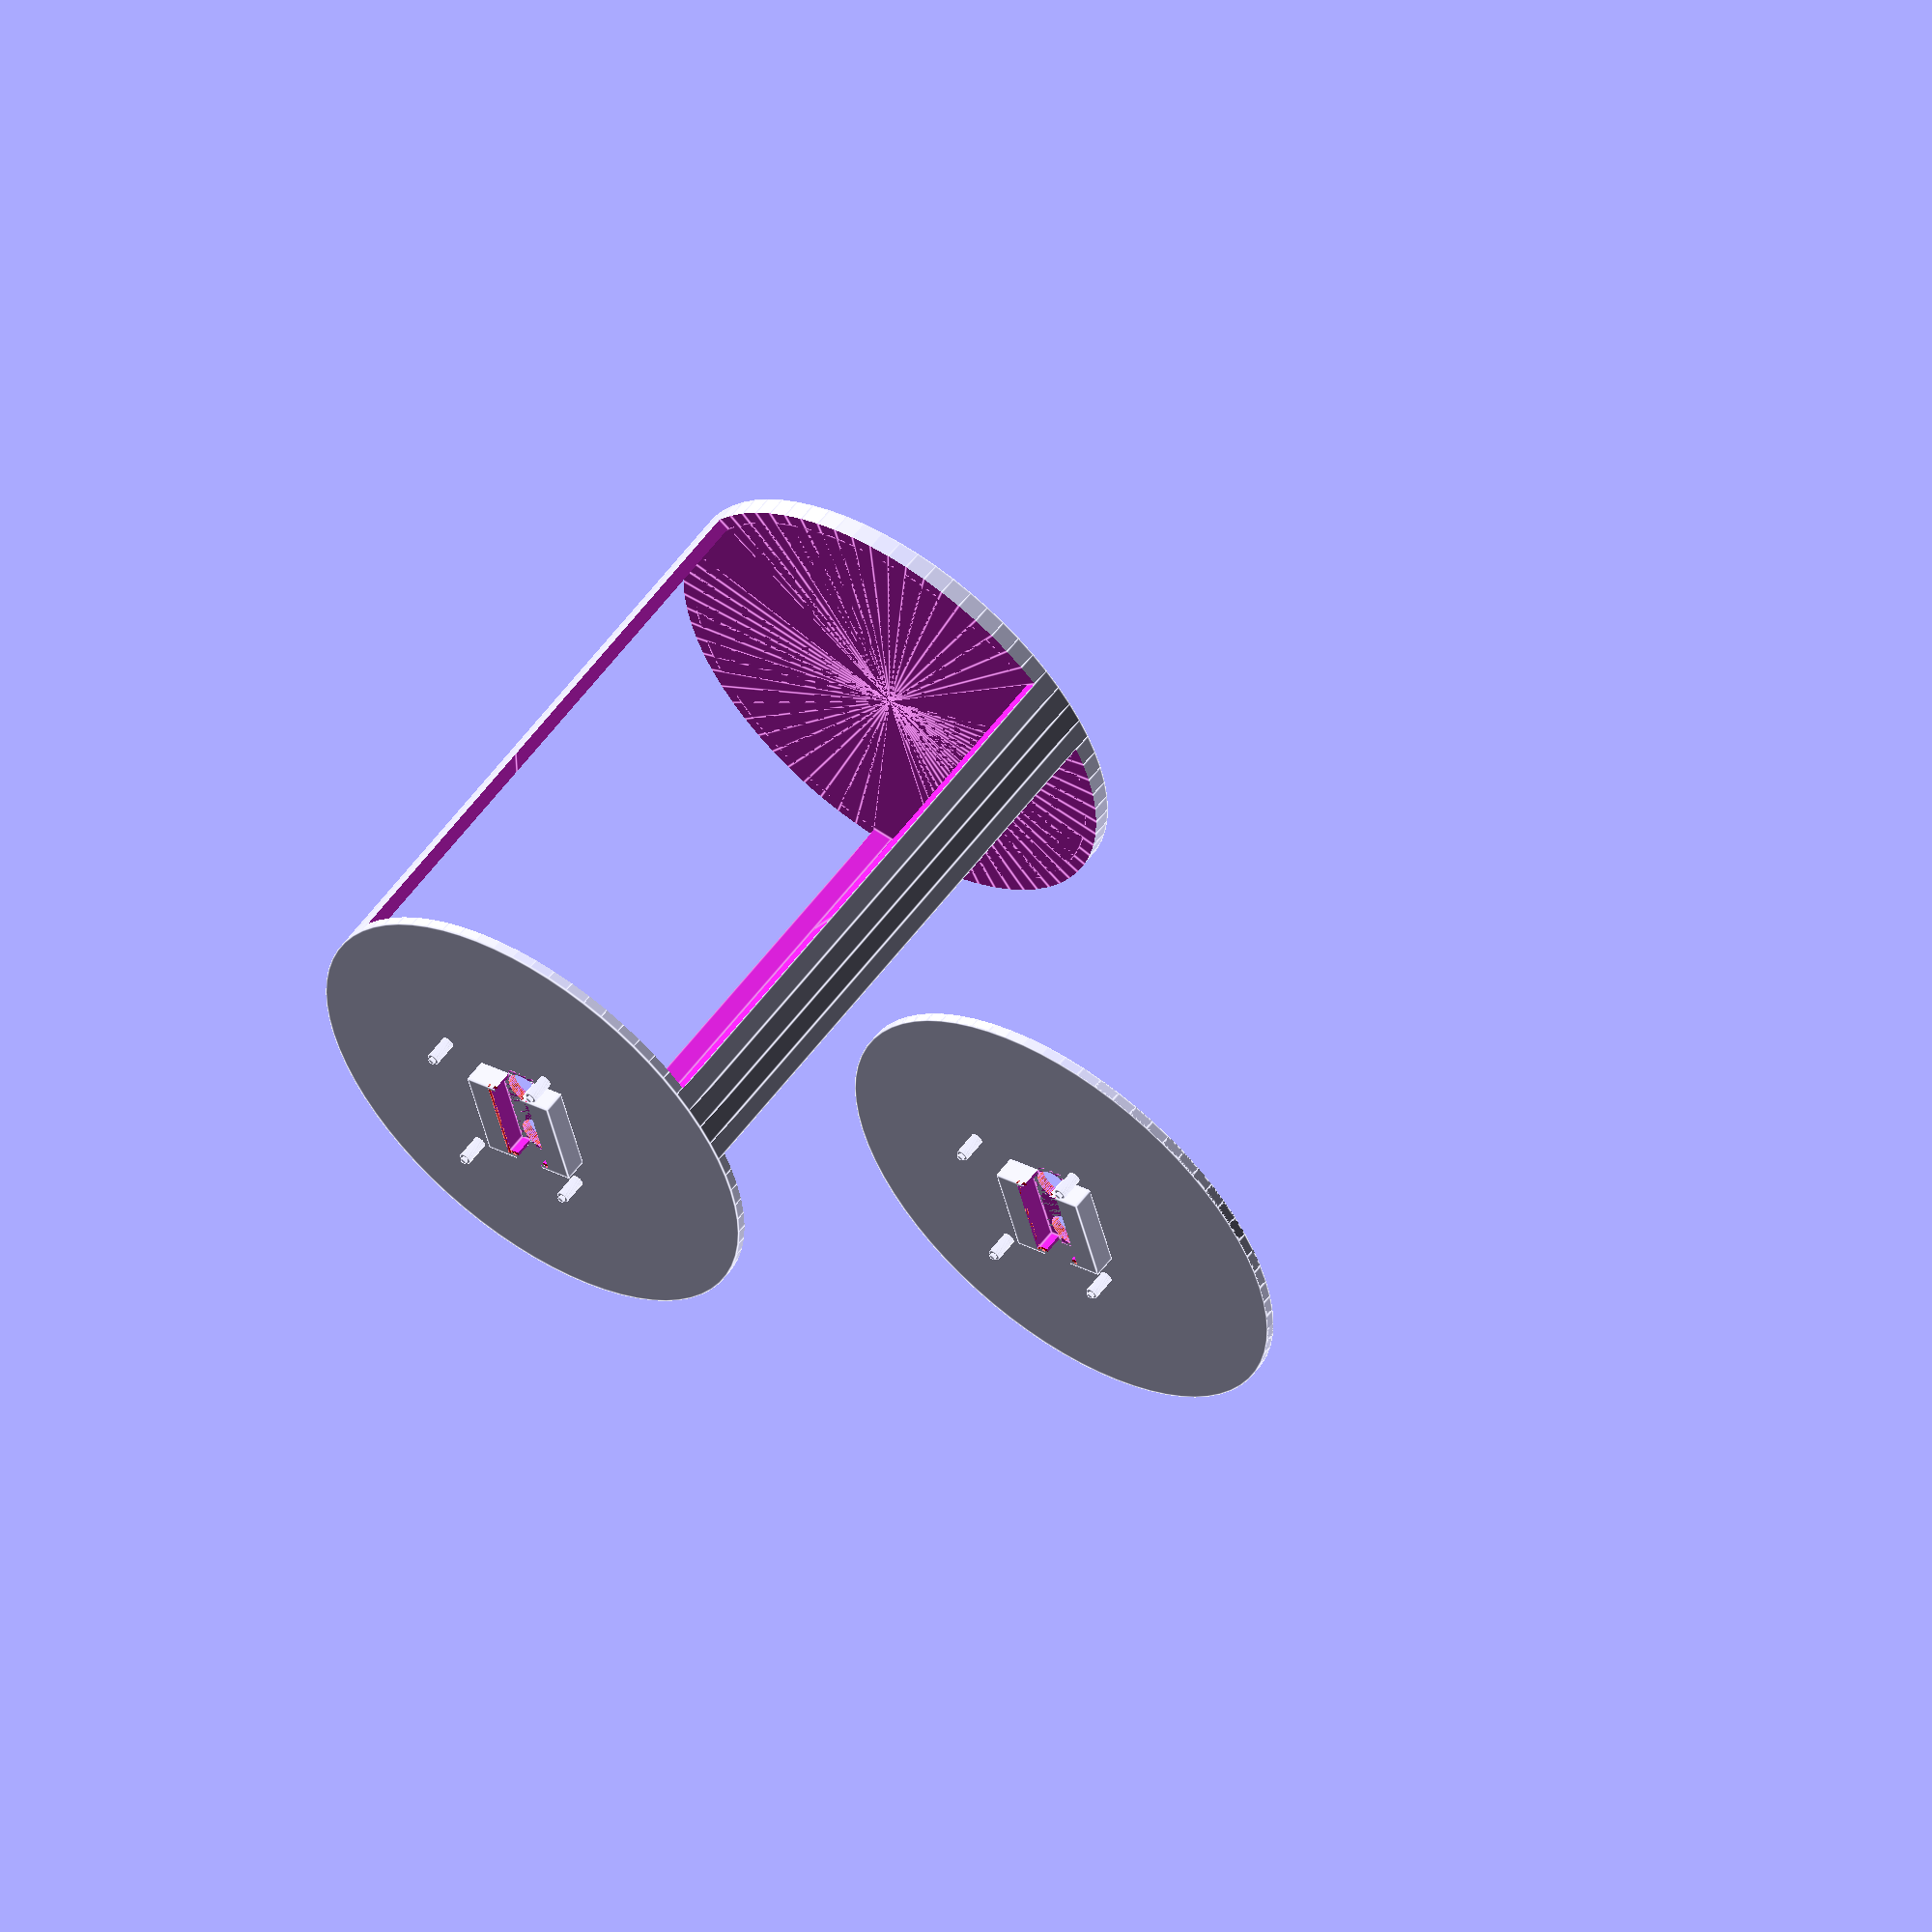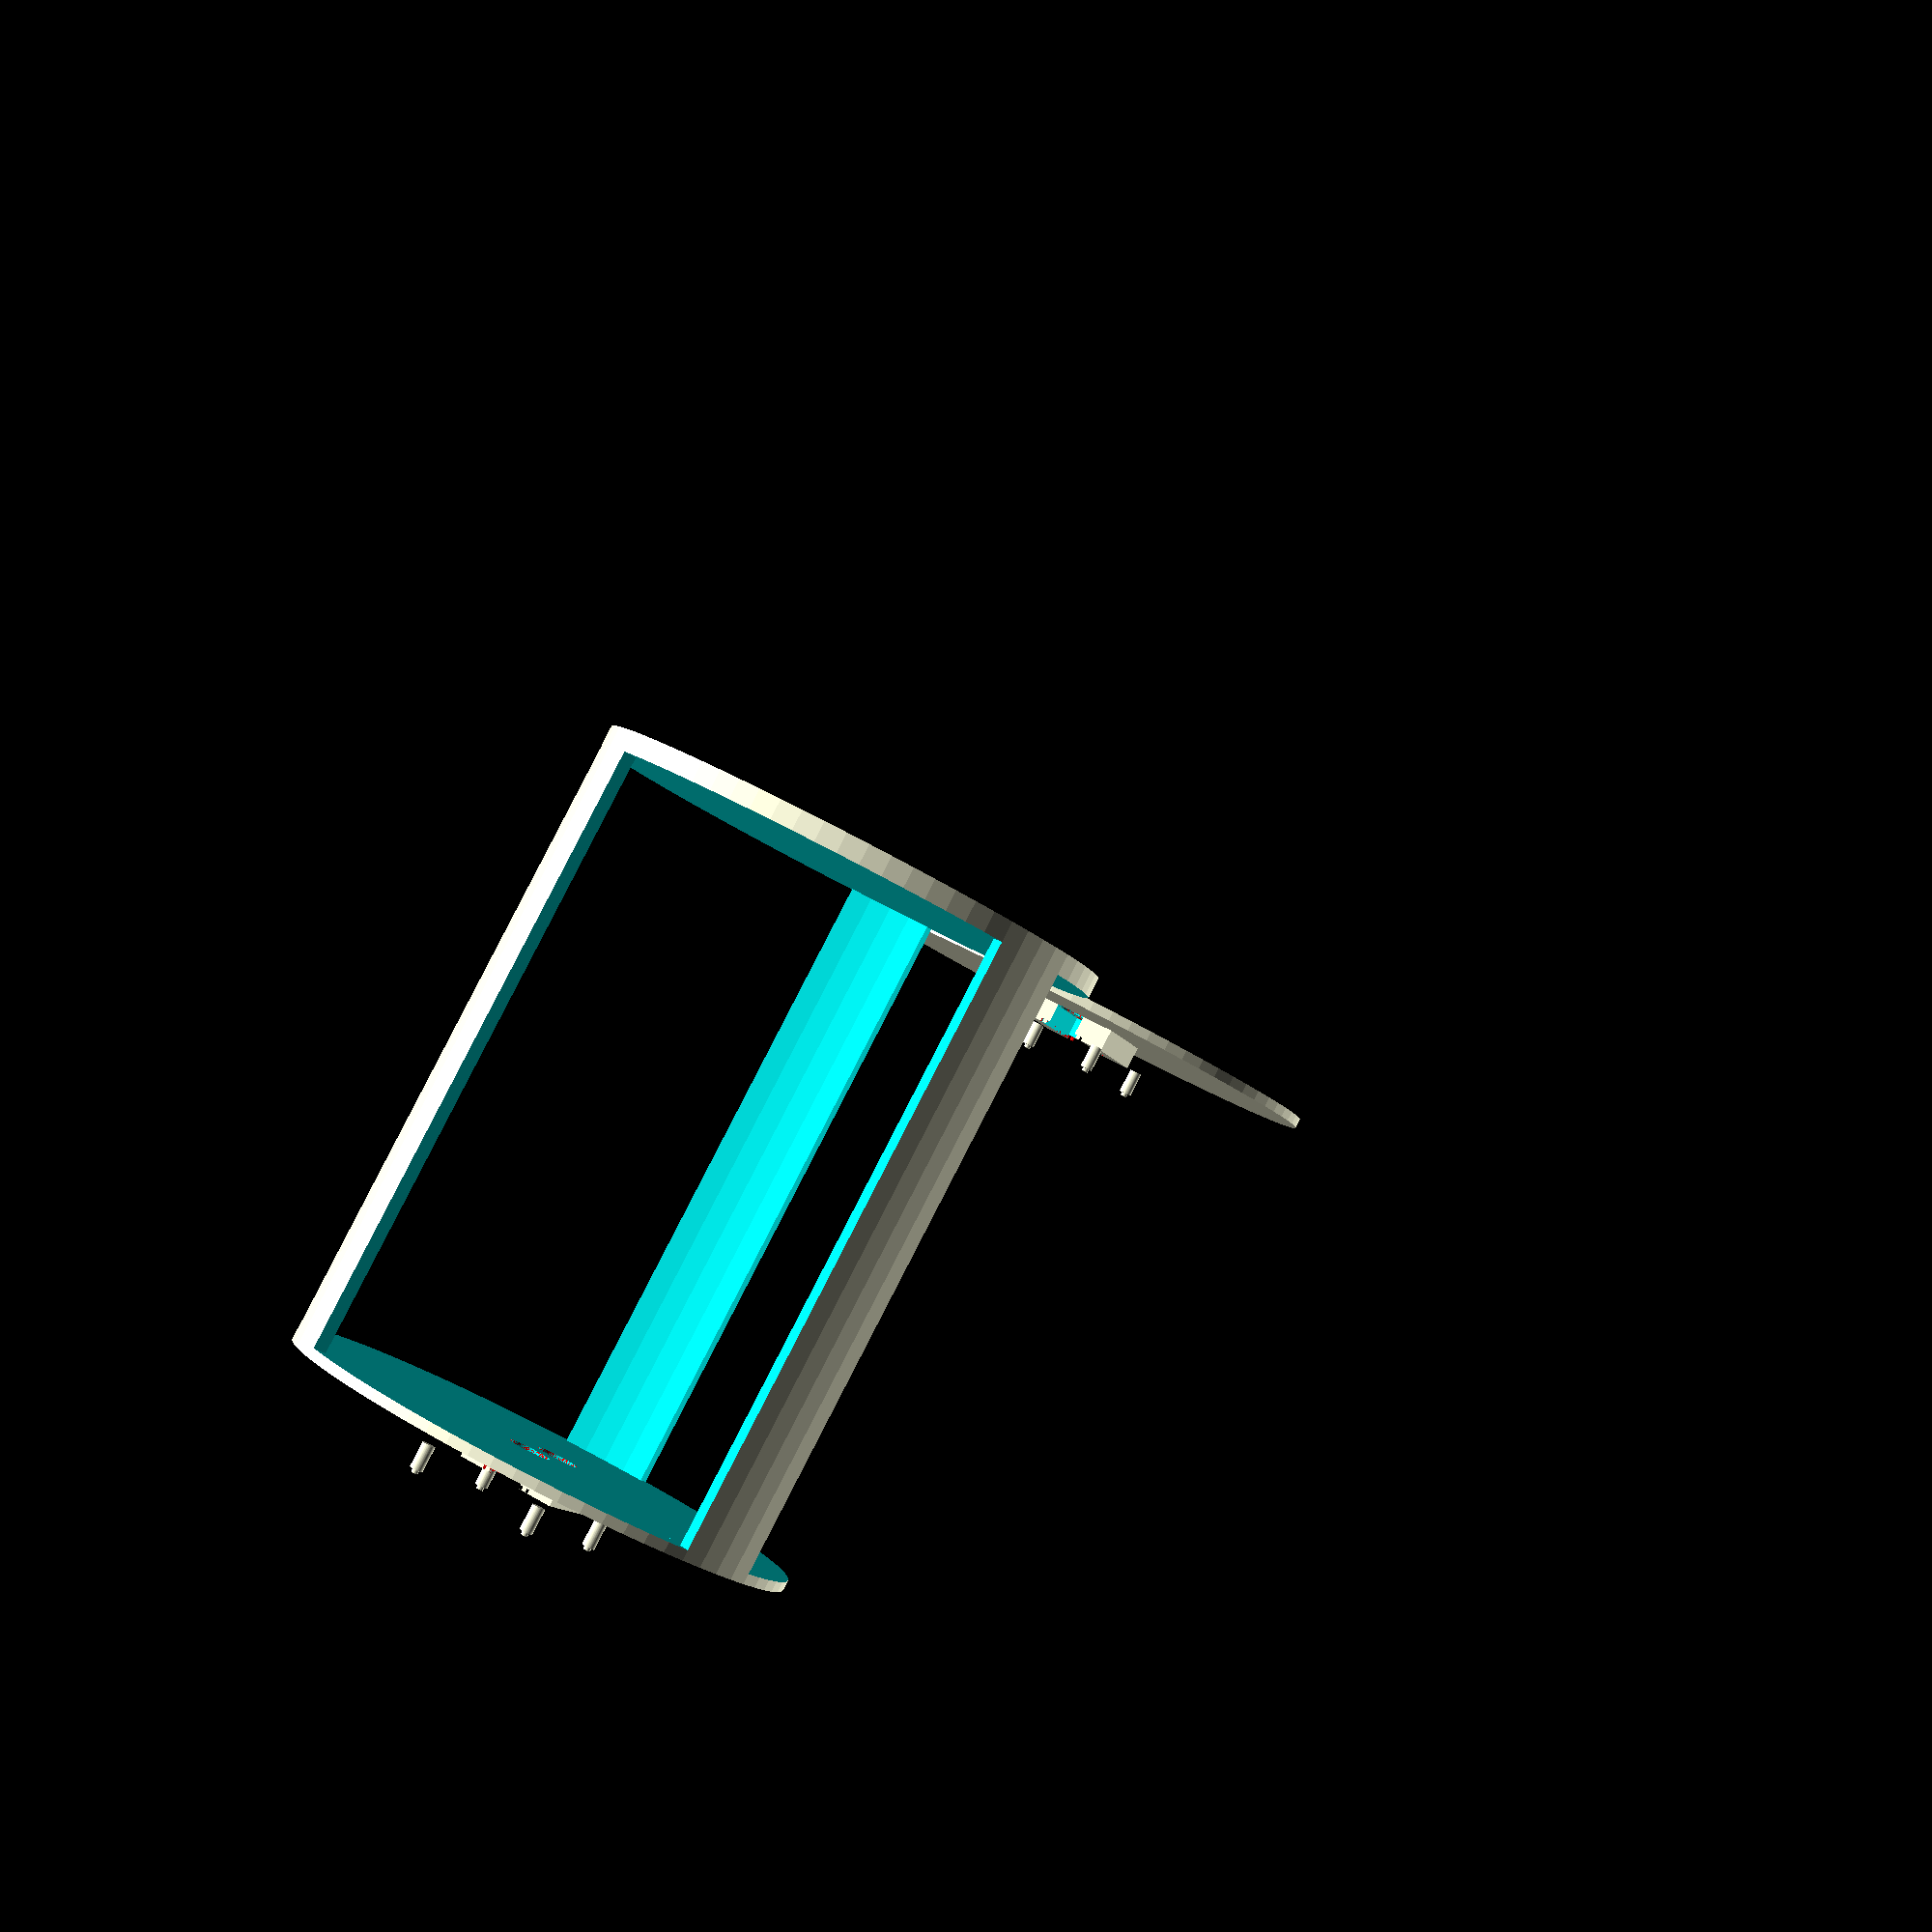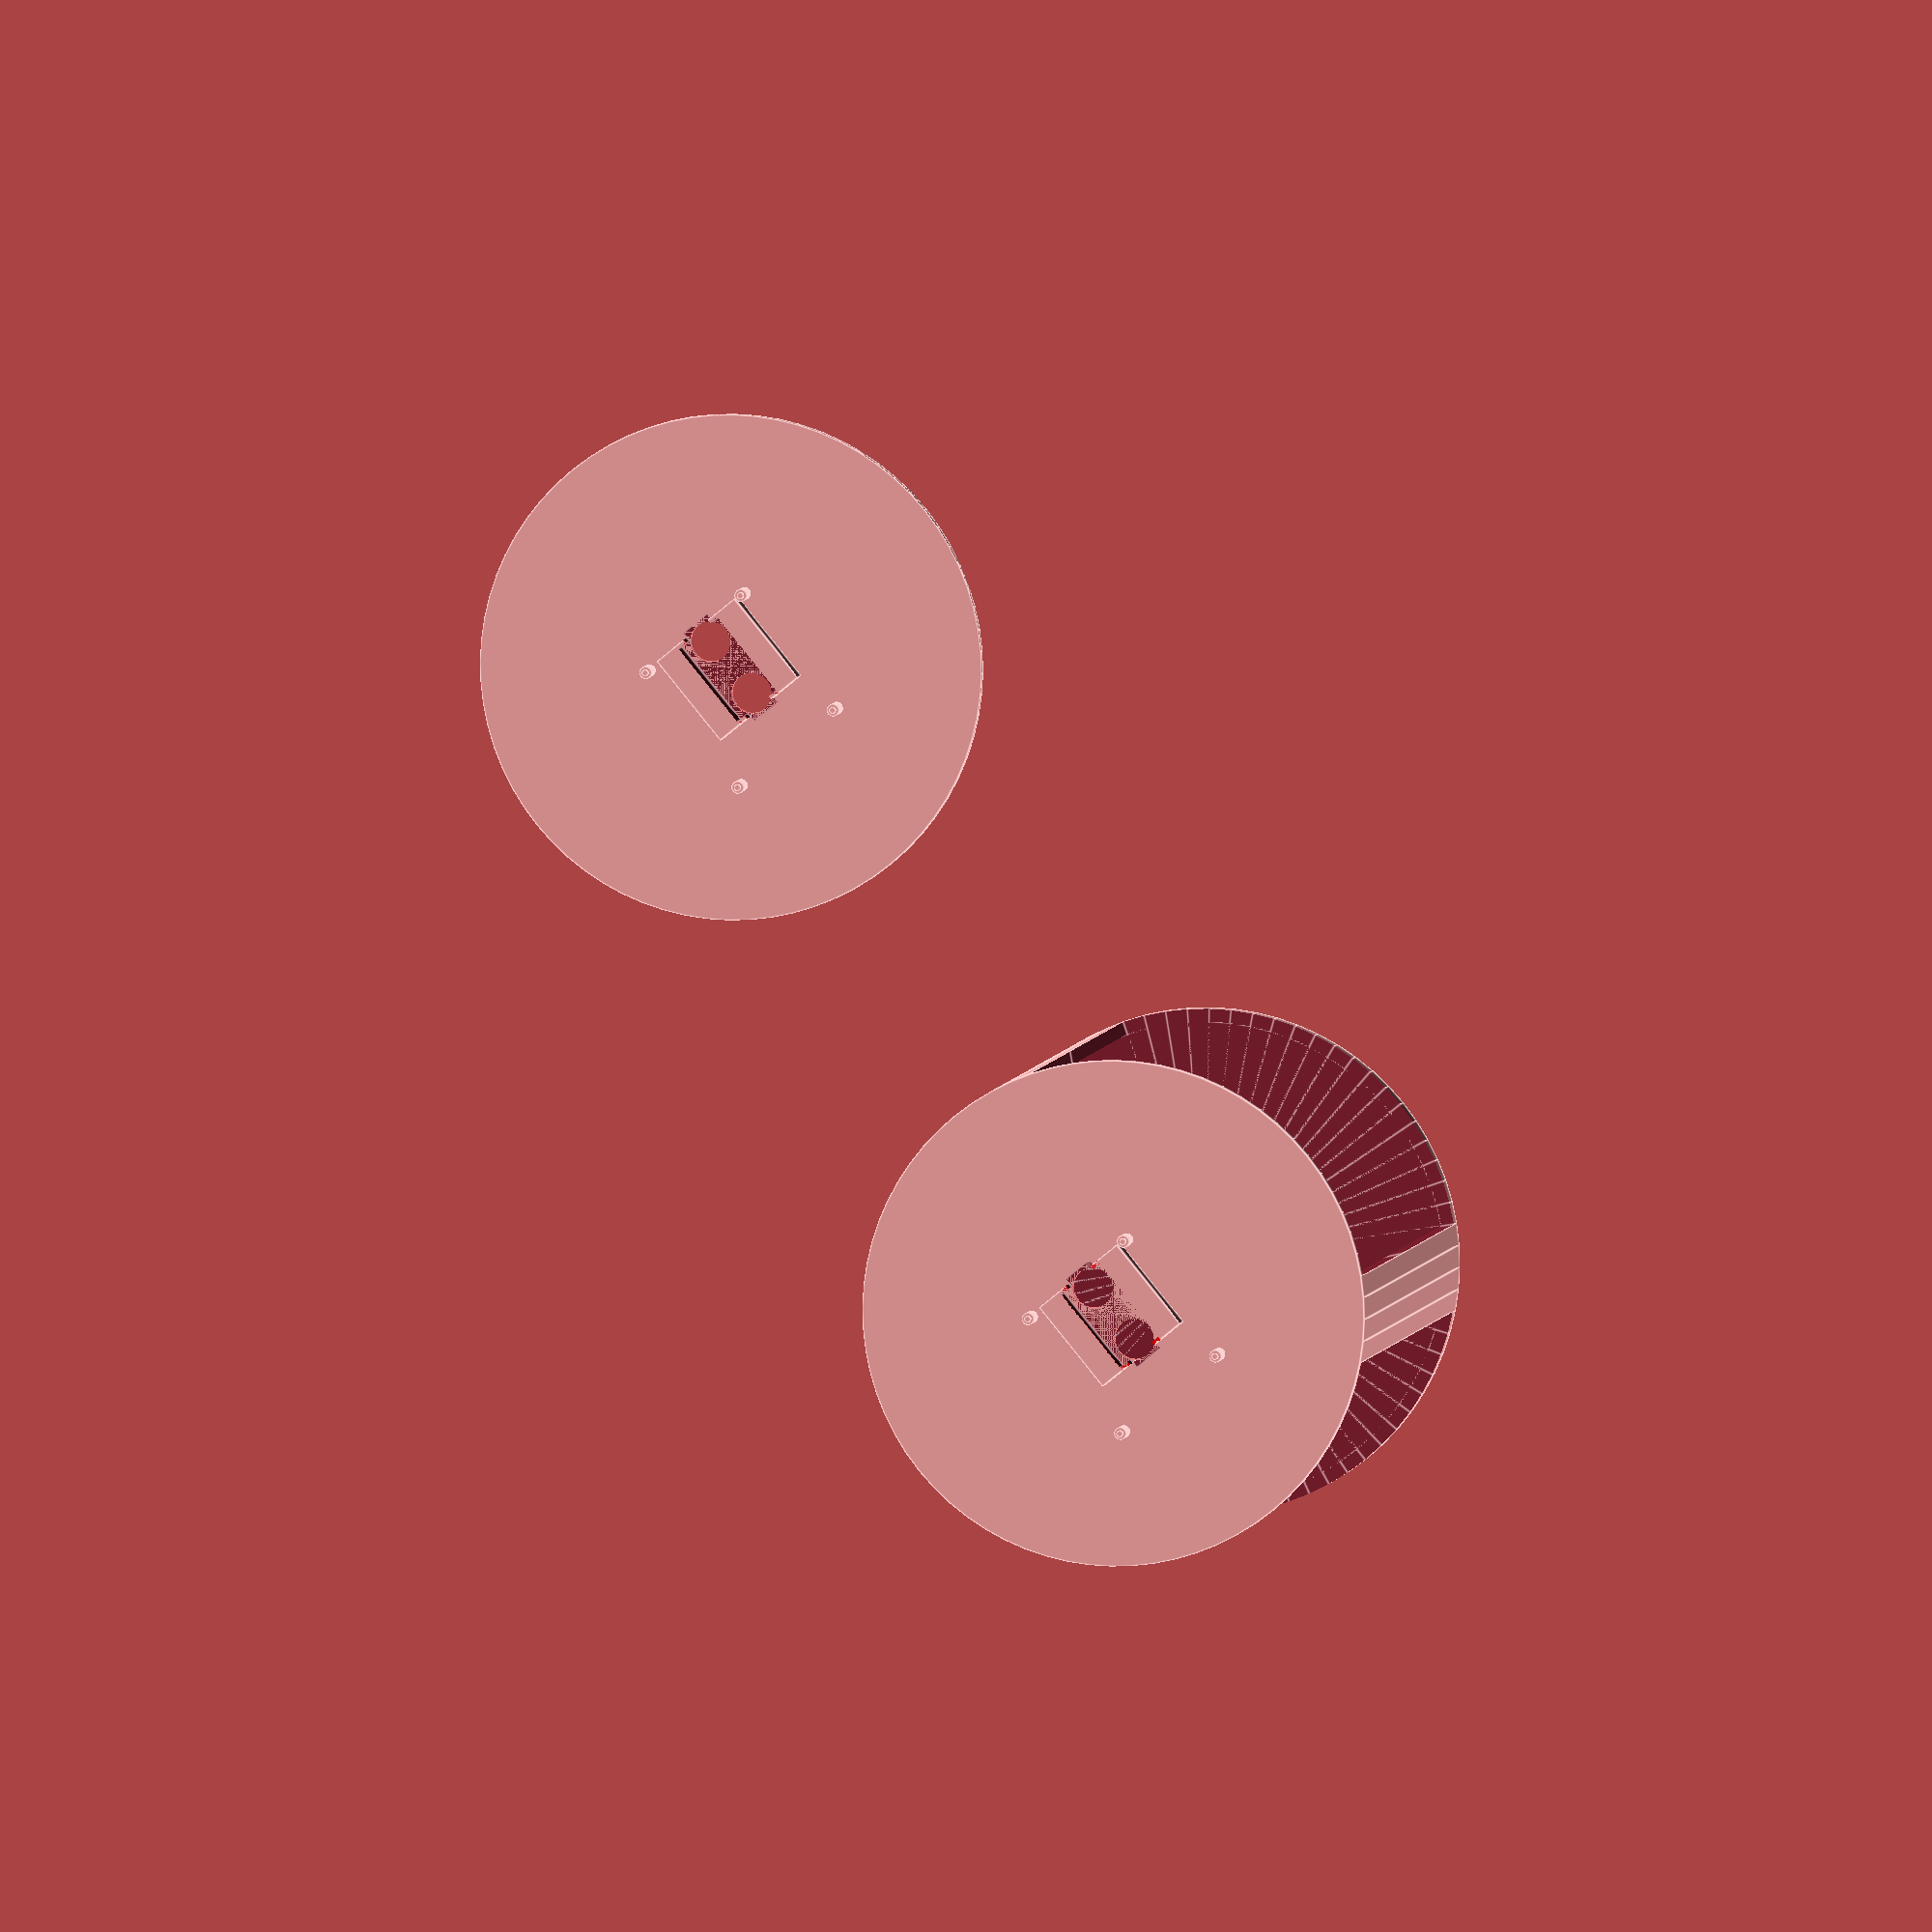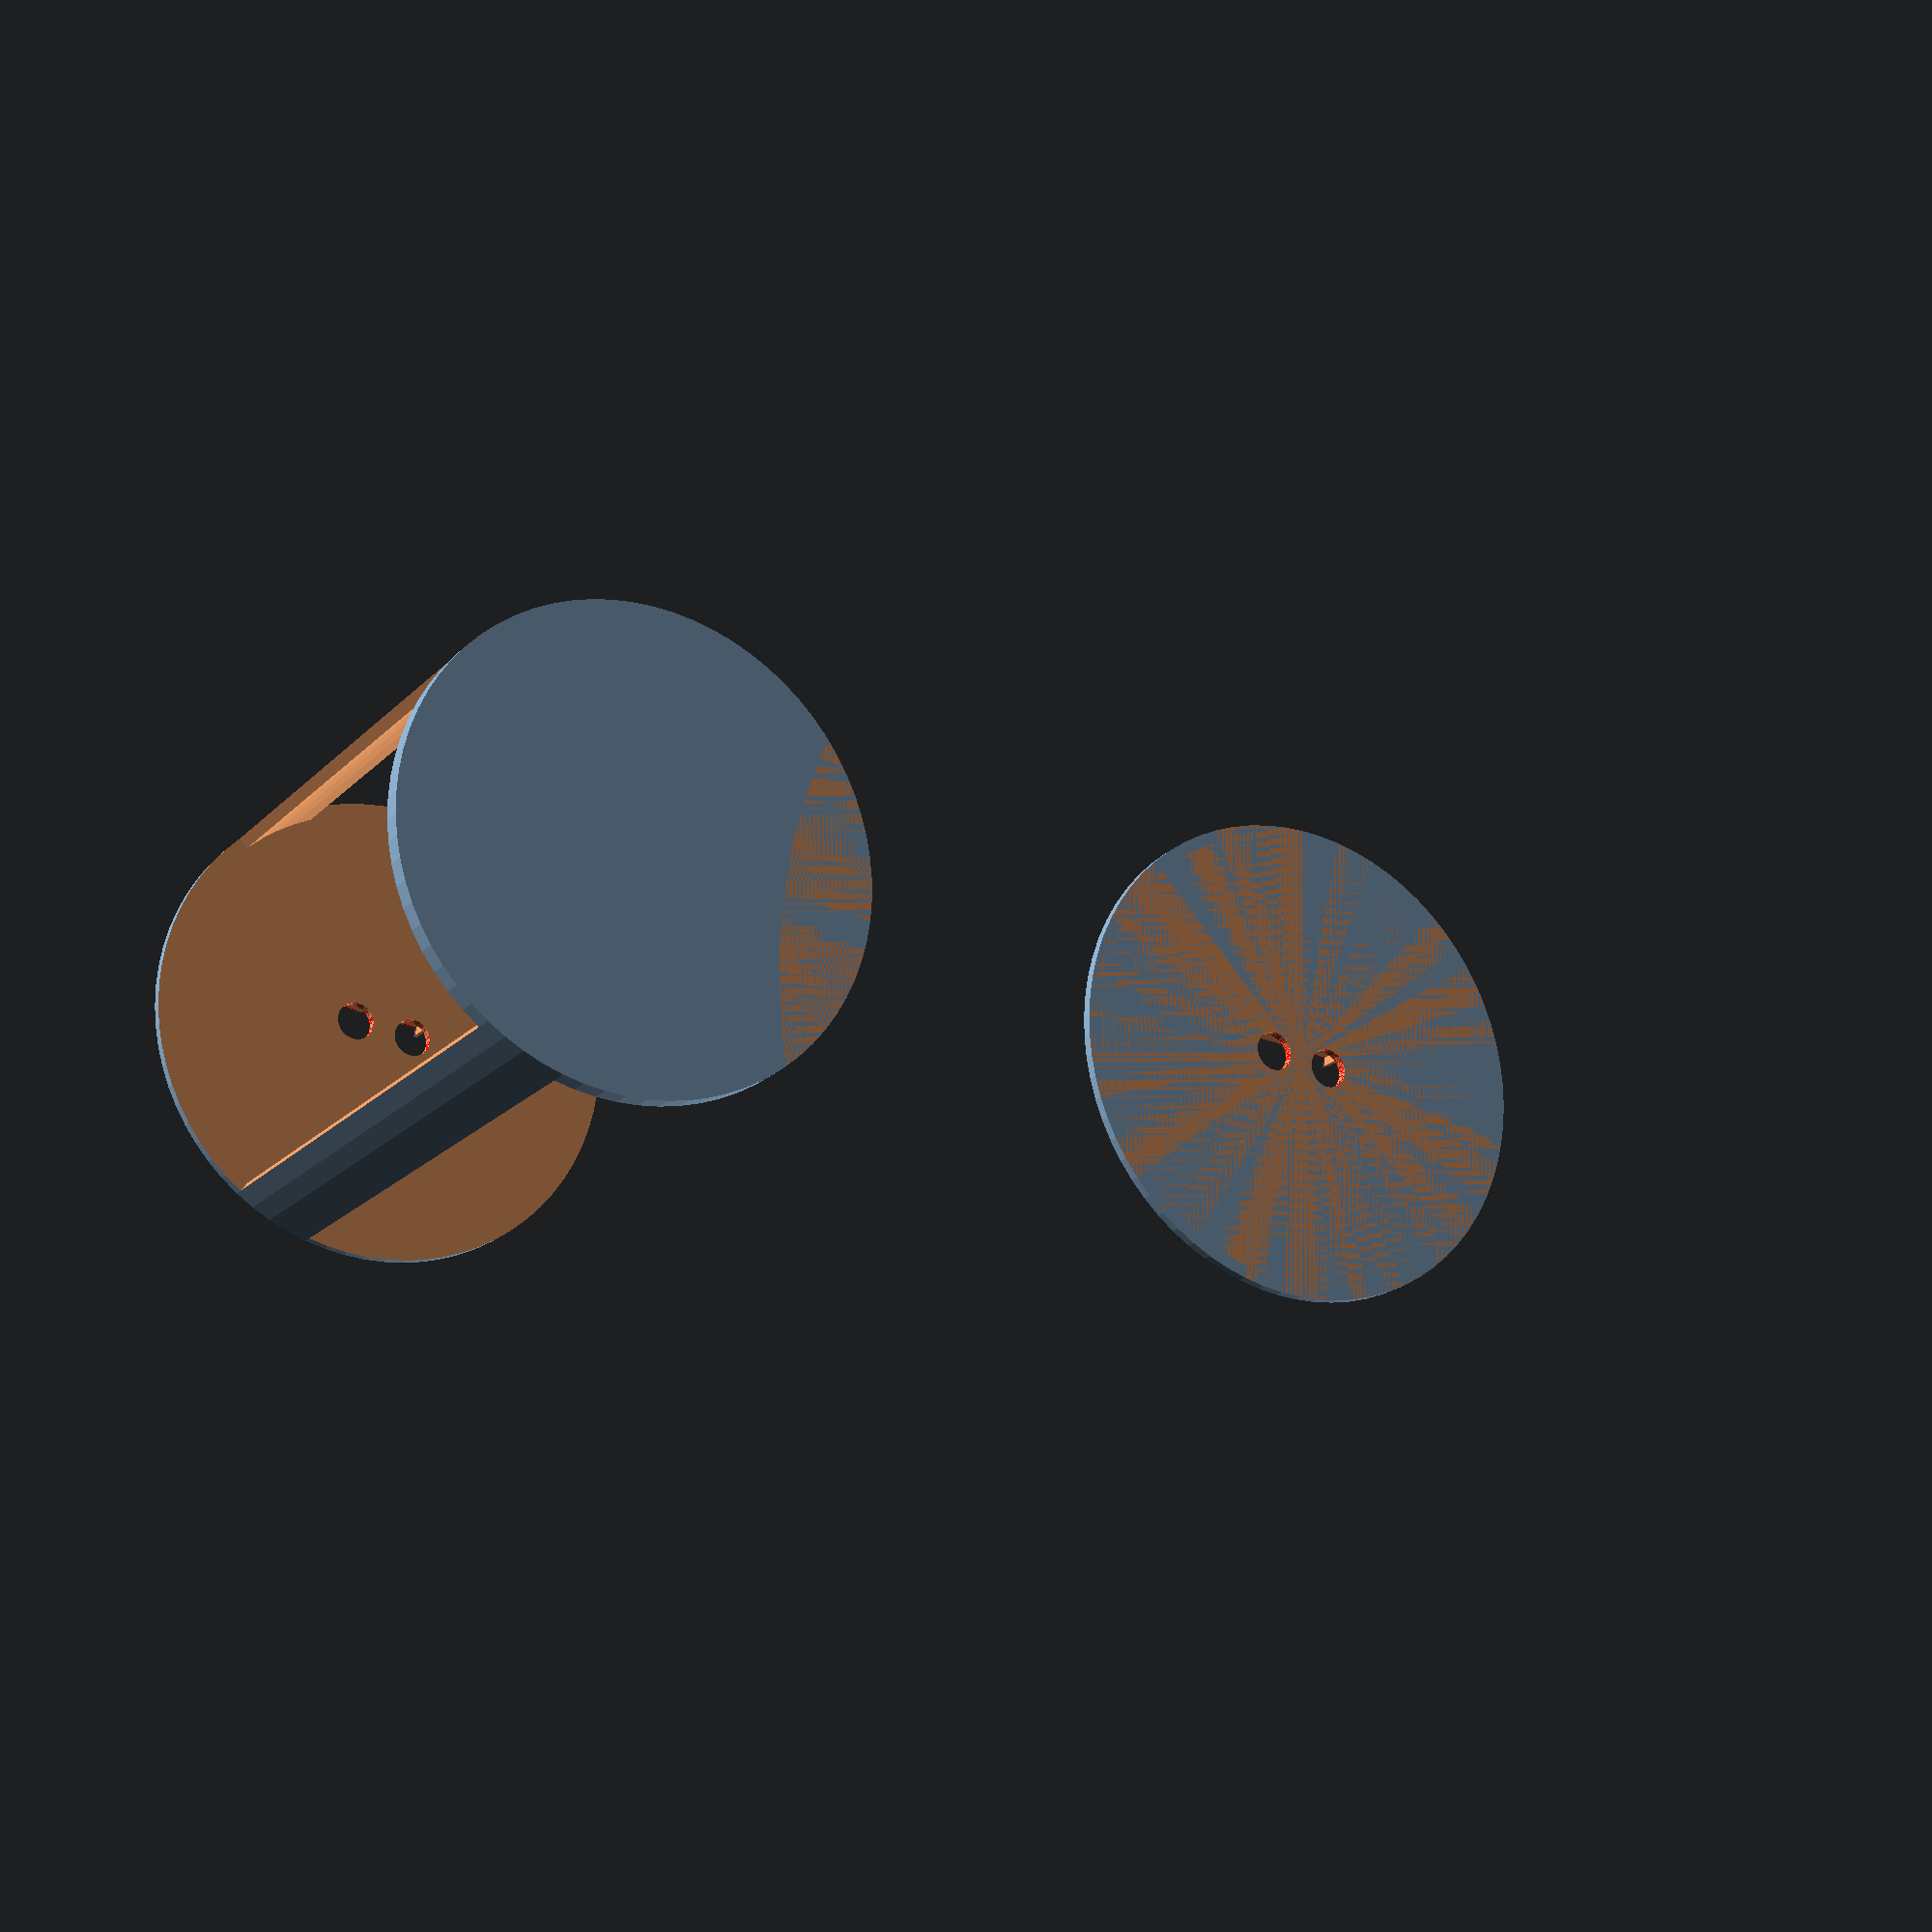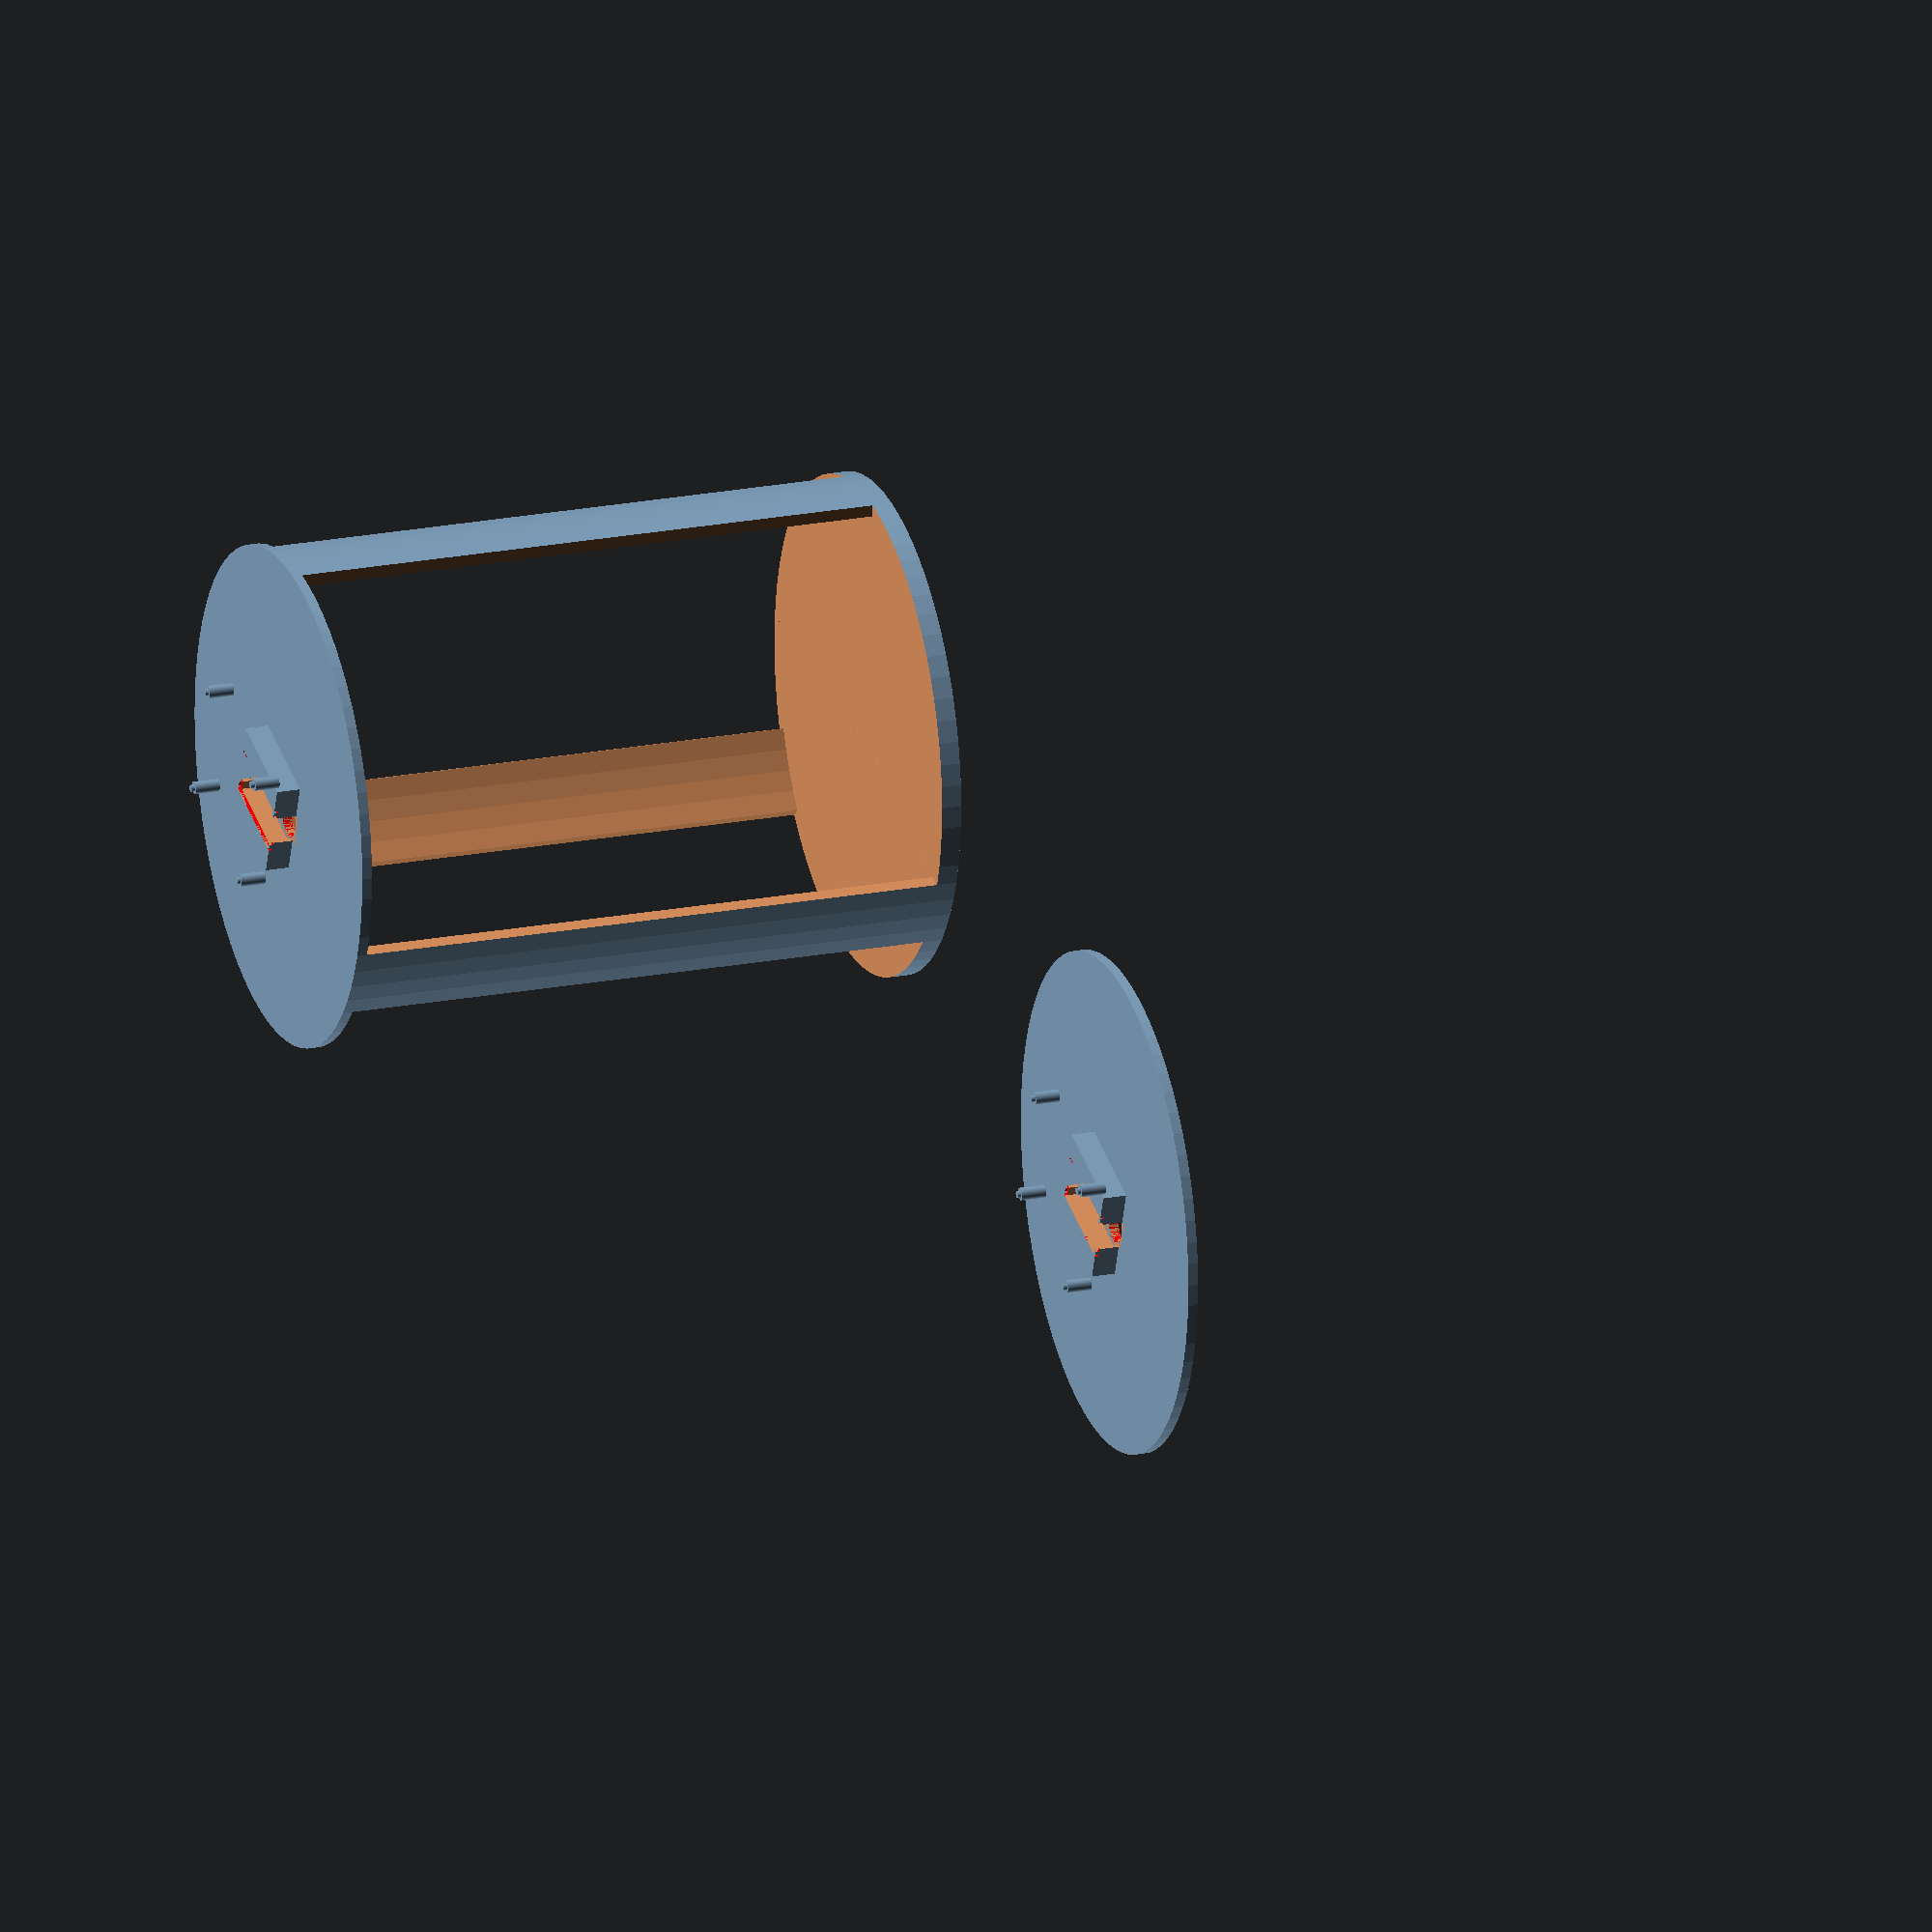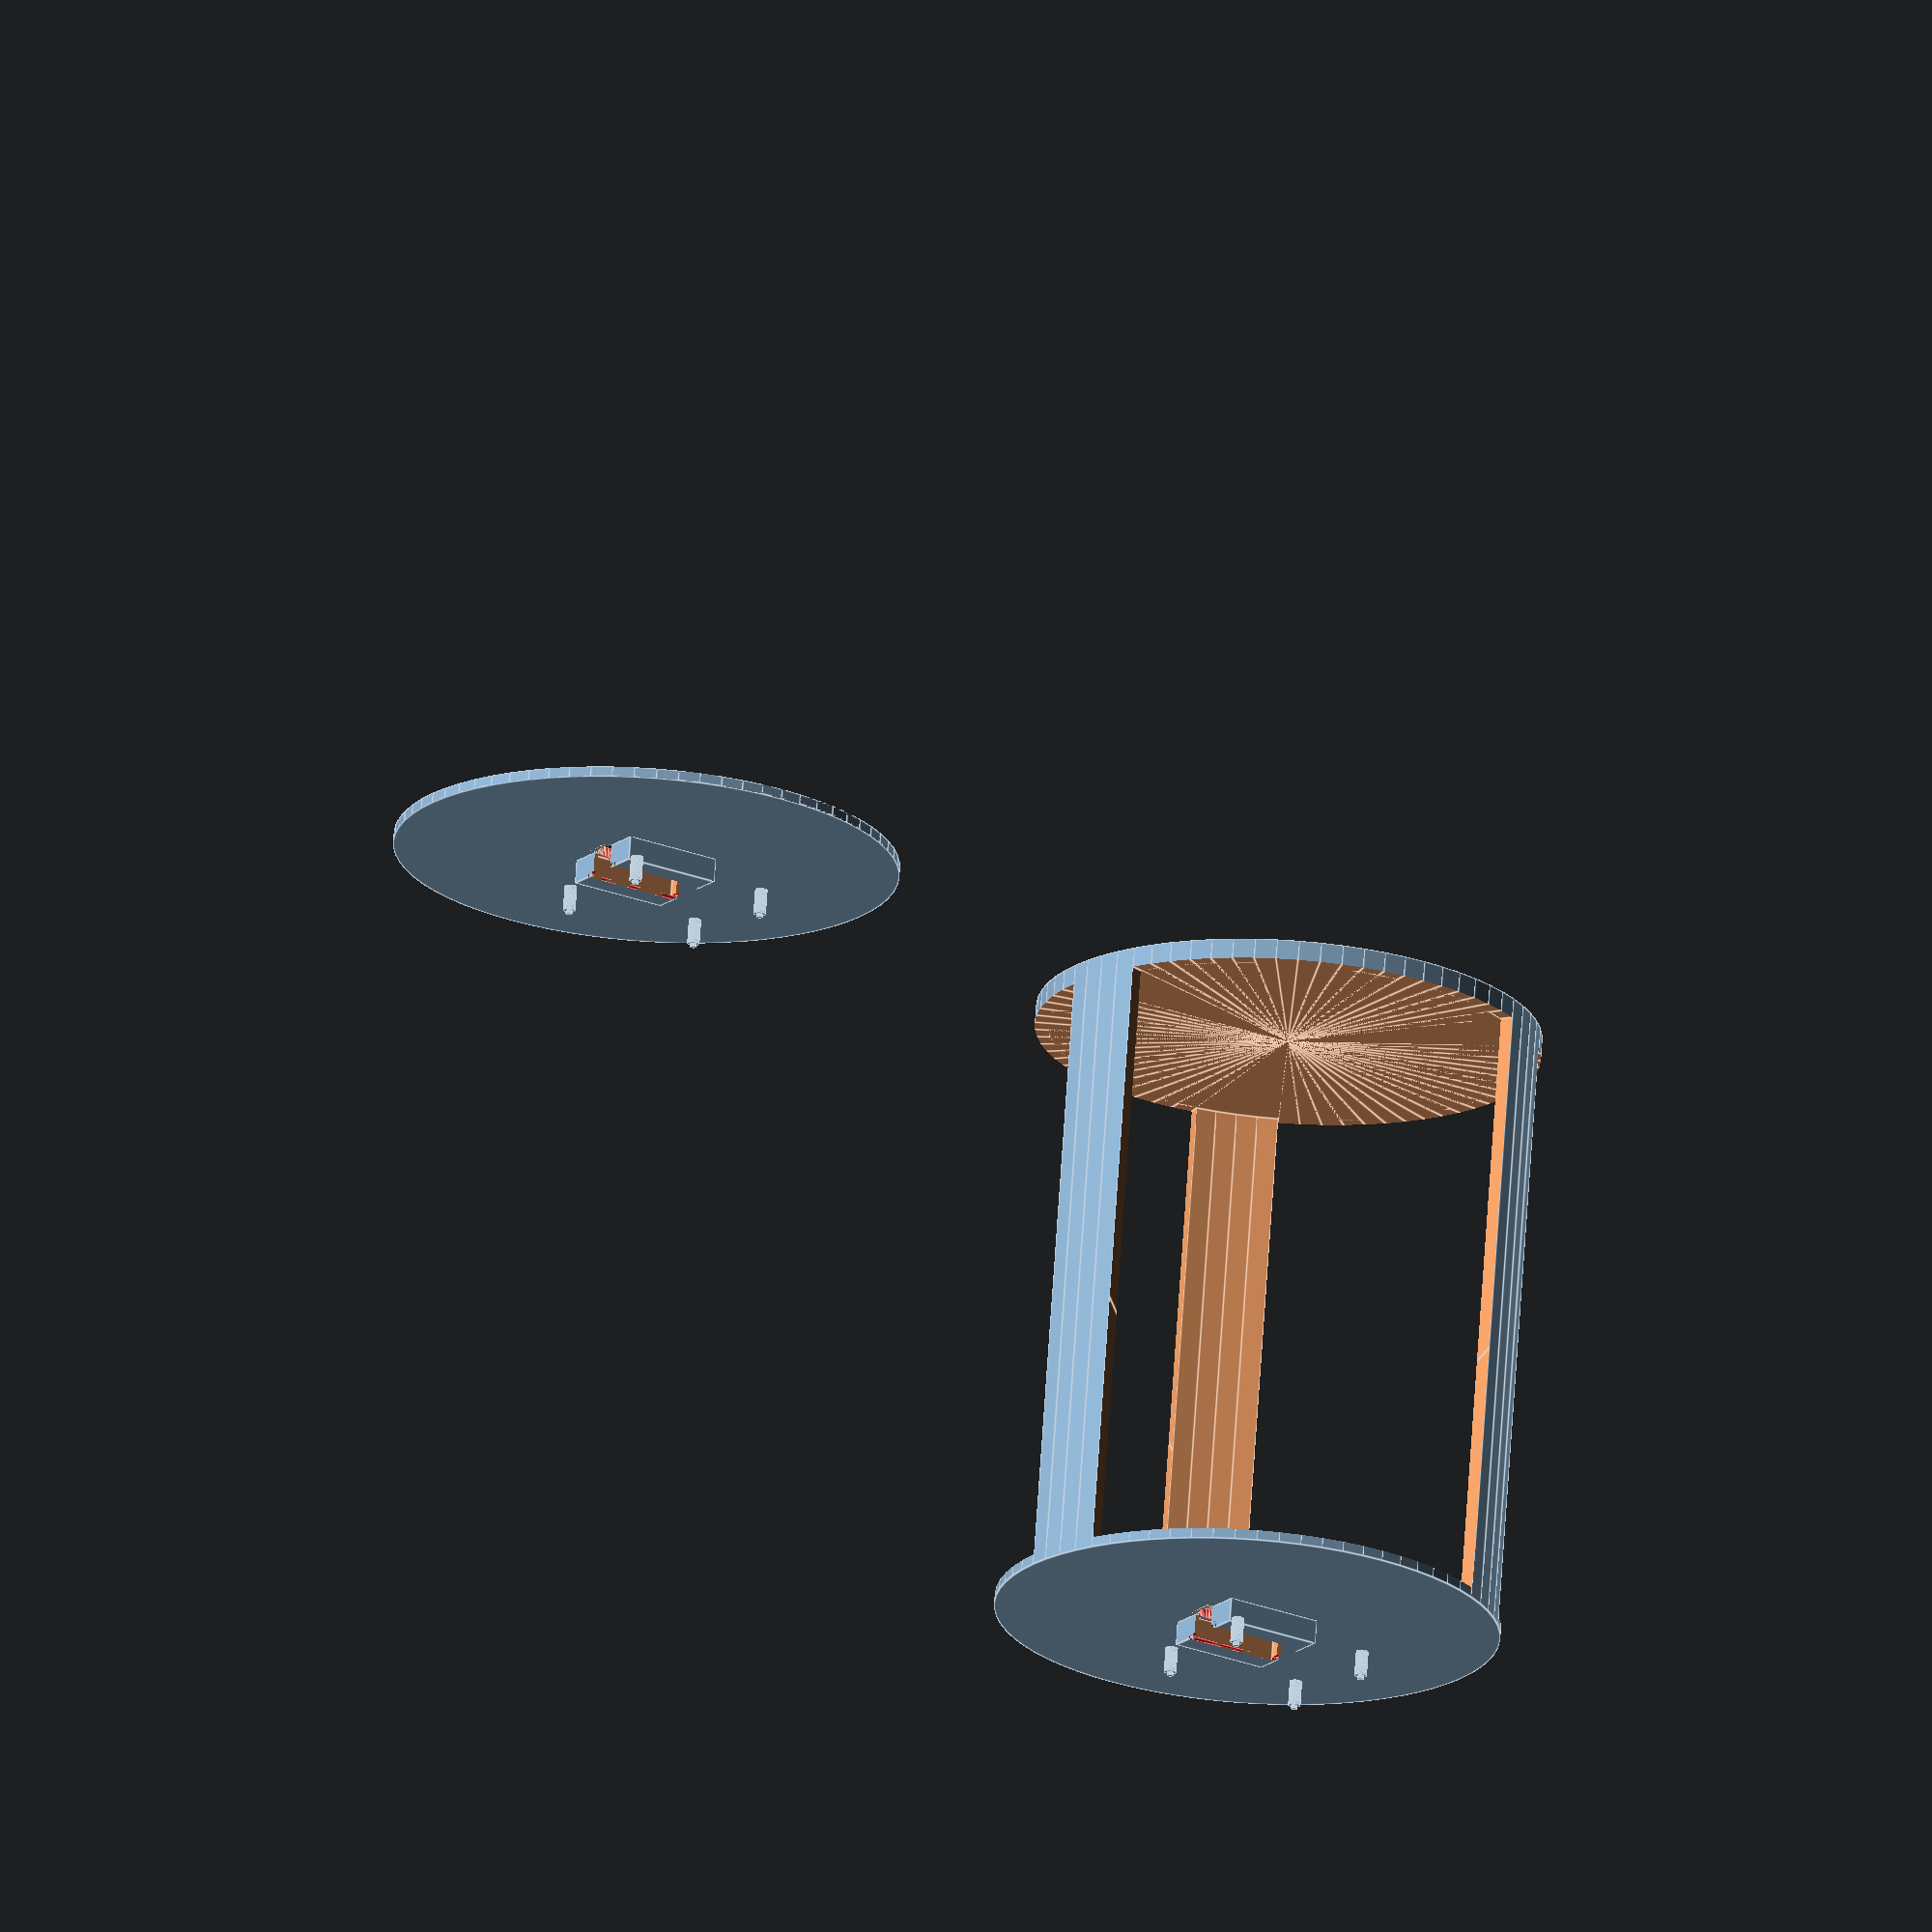
<openscad>
$fs = 0.2; 
$fa = 5; 

wall_thickness = 5.0;
top_platform_thickness = 4.0;
bottom_platform_thickness = 8.0;
total_height = 250.0;
outer_radius = 100.0;
number_of_legs = 3;
leg_radial_thickness = 20.0;

PCB_Width = 45.0;
PCB_Depth = 1.5;
PCB_Height = 20.0;
PCB_Sonic_Height = 12.0;
PCB_Sonic_Radius = 8.0;
PCB_Sonic_Offset = 13.0;
PCB_Hole_Radius = 1.0;
PCB_Hole_X_Offset = 20.5;
PCB_Hole_Y_Offset = 8.25;
PCB_Hole_Clearence = 1;

Sonic_Support_X = 40;
Sonic_Support_Y = 40;
Sonic_Vertical_Clearence = 5;

PI_Height = 85;
PI_Width = 56;
PI_Support_Height = 10;
PI_Support_Width = 5;

inner_height = total_height - top_platform_thickness - bottom_platform_thickness;
pie_angle = (360 / number_of_legs);

Main();

translate([outer_radius * 3, 0 ,-(total_height - top_platform_thickness)])
{
    intersection()
    {
        Main();
        translate([0,0,total_height - top_platform_thickness])
        {
            cylinder(h = 50, r = outer_radius);
        }    
    }
}

module Main()
{
    //Subtract smaller cylinder to create hollow
    difference() {
        cylinder(h = total_height, r = outer_radius);
        
        translate([0, 0, bottom_platform_thickness])
        { 
            cylinder(h = inner_height, r = outer_radius - wall_thickness);
        }
        
        // Subtract three Pies to leave the legs
        translate([0, 0, bottom_platform_thickness])
        {
            for (i = [1:number_of_legs]) 
            {
                rotate([0, 0, i * pie_angle]) 
                    rotate_extrude(angle=pie_angle - leg_radial_thickness)
                        square(inner_height,  outer_radius - wall_thickness);    
            }
        }       
        translate([0,0,total_height - top_platform_thickness + PCB_Sonic_Height])
        {
            rotate([0,180,0])
            {
                Utrasonic();
            }
        }
    }
    translate([0,0,total_height])
    {    
        //Ontop of the suport frame
        sonic_height = PCB_Sonic_Height + PCB_Depth - top_platform_thickness;
        
        // Ultrasonic sensor holder
        difference() 
        {
            translate([-(Sonic_Support_X / 2), -(Sonic_Support_Y / 2), 0])
            {
                cube([Sonic_Support_X,Sonic_Support_Y,sonic_height]);
            }
            
            sonic_subtract_X = PCB_Hole_X_Offset - PCB_Hole_Radius - PCB_Hole_Clearence;
            sonic_subtract_Y = PCB_Hole_Y_Offset - PCB_Hole_Radius - PCB_Hole_Clearence;
    
            translate([-(PCB_Width / 2), -(sonic_subtract_Y), 0])
            {
                cube([PCB_Width, sonic_subtract_Y * 2, sonic_height + Sonic_Vertical_Clearence]);
            }
            
            translate([-(sonic_subtract_X), -(PCB_Height / 2), 0])
            {
                cube([sonic_subtract_X * 2, PCB_Height, sonic_height + Sonic_Vertical_Clearence]);
            }
            translate([0,0, PCB_Depth + PCB_Sonic_Height - top_platform_thickness]) rotate([0,180,0])
            {
                color("Red") Utrasonic();
            }
        }
        // Rasbery PI Suport
        translate([0,0,sonic_height])
        {
            translate([-(PI_Height / 2) + 3.5,-(PI_Width / 2) + 3.5,0])
            {
                Support();
                translate([58, 0 ,0])
                {
                    Support();
                }
            }
            translate([-(PI_Height / 2) + 3.5,+(PI_Width / 2) - 3.5,0])
            {
                Support();
                translate([58, 0 ,0])
                {
                    Support();
                }
            }
        }
    }
}


module RPi()
{
    difference()
    {
        
        linear_extrude(1.4)
            square([PI_Height, PI_Width], center = true); 
    
        translate([-(PI_Height / 2) + 3.5,-(PI_Width / 2) + 3.5,0])
        {
            Hole();
            translate([58, 0 ,0])
            {
                Hole();
            }
        }
        translate([-(PI_Height / 2) + 3.5,+(PI_Width / 2) - 3.5,0])
        {
            Hole();
            translate([58, 0 ,0])
            {
                Hole();
            }
        }
    }
}

module Hole()
{
    cylinder(h = 1.4, r = 2.7 / 2);
}
   
module Support()
{
    cylinder(h =PI_Support_Height, r = PI_Support_Width / 2);
    translate([0,0,PI_Support_Height])
    {
        Hole();
    }
}

module Utrasonic() {
    
    difference()
    {
        
        union() {
            translate([-(PCB_Width / 2), -(PCB_Height / 2), 0])
            {
                cube([PCB_Width, PCB_Height, PCB_Depth]);
            }
            translate([PCB_Sonic_Offset, 0, PCB_Depth])
            {
                cylinder(h = PCB_Sonic_Height, r = PCB_Sonic_Radius);
            }
            translate([-PCB_Sonic_Offset, 0, PCB_Depth])
            {
                cylinder(h = PCB_Sonic_Height, r = PCB_Sonic_Radius);
            }
        }
        translate([PCB_Hole_X_Offset, PCB_Hole_Y_Offset, -1])
        {
            cylinder(h = PCB_Depth + 2, r = PCB_Hole_Radius);
        }
        translate([-PCB_Hole_X_Offset, PCB_Hole_Y_Offset, -1])
        {
            cylinder(h = PCB_Depth + 2, r = PCB_Hole_Radius);
        }
        translate([PCB_Hole_X_Offset, -PCB_Hole_Y_Offset, -1])
        {
            cylinder(h = PCB_Depth + 2, r = PCB_Hole_Radius);
        }
        translate([-PCB_Hole_X_Offset, -PCB_Hole_Y_Offset, -1])
        {
            cylinder(h = PCB_Depth + 2, r = PCB_Hole_Radius);
        }
    }
}
</openscad>
<views>
elev=304.6 azim=74.5 roll=35.6 proj=o view=edges
elev=272.6 azim=69.7 roll=27.3 proj=p view=wireframe
elev=355.1 azim=230.7 roll=8.7 proj=o view=edges
elev=199.6 azim=353.1 roll=29.5 proj=p view=solid
elev=339.5 azim=19.8 roll=70.7 proj=o view=wireframe
elev=108.9 azim=32.3 roll=176.2 proj=o view=edges
</views>
